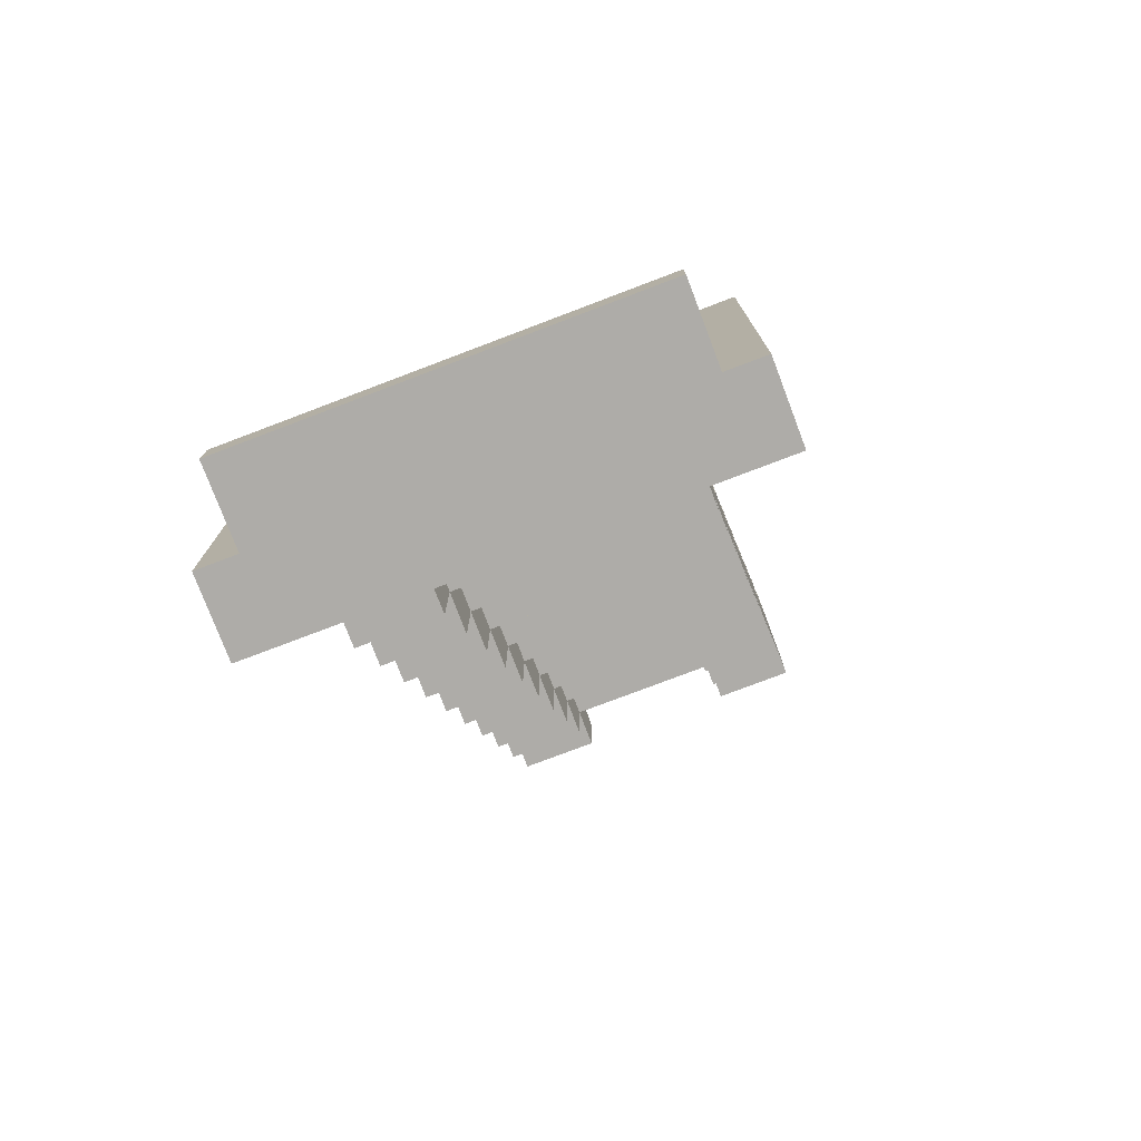
<metadata>
{"format":"obj","ext":"obj","renderer":"f3d","projection":"perspective","resolution":1024,"background":"white","views":[{"elev":-76.9,"azim":20.8,"up":"+Y"}]}
</metadata>
<code>
o
v 0.2 2 -0.2
v 0.2 2 -0.4
v 0.2 3 -0.2
v 0.2 3 -0.4
v 0.3 2 0
v 0.3 2 -0.2
v 0.3 2.1 0
v 0.3 2.1 -0.2
v 0.4 2.2 -0.4
v 0.4 2.2 -0.5
v 0.4 2.4 -0.5
v 0.4 2.4 -0.6
v 0.4 2.6 -0.4
v 0.4 2.6 -0.5
v 0.4 2.6 -0.6
v 0.4 2.6 -0.7
v 0.4 2.8 -0.5
v 0.4 2.8 -0.6
v 0.4 2.8 -0.7
v 0.4 2.8 -0.8
v 0.4 3 -0.6
v 0.4 3 -0.7
v 0.4 3 -0.8
v 0.4 3 -0.9
v 0.4 3.2 -0.7
v 0.4 3.2 -0.8
v 0.4 3.2 -0.9
v 0.4 3.2 -1
v 0.4 3.4 -0.8
v 0.4 3.4 -0.9
v 0.4 3.4 -1
v 0.4 3.4 -1.1
v 0.4 3.6 -0.9
v 0.4 3.6 -1
v 0.4 3.6 -1.1
v 0.4 3.6 -1.2
v 0.4 3.8 -1
v 0.4 3.8 -1.1
v 0.4 3.8 -1.2
v 0.4 3.8 -1.3
v 0.4 4 -1.1
v 0.4 4 -1.2
v 0.4 4 -1.3
v 0.4 4 -1.4
v 0.4 4.2 -1.2
v 0.4 4.2 -1.4
v 0.5 2.1 -0.1
v 0.5 2.1 -0.2
v 0.5 2.2 -0.1
v 0.5 2.2 -0.2
v 0.6 2.2 -0.2
v 0.6 2.2 -0.3
v 0.6 2.3 -0.2
v 0.6 2.3 -0.3
v 1 2.2 -0.4
v 1 2.2 -0.5
v 1 2.3 -0.4
v 1 2.4 -0.4
v 1 2.4 -0.5
v 1 2.4 -0.6
v 1 2.5 -0.4
v 1 2.5 -0.5
v 1 2.6 -0.4
v 1 2.6 -0.5
v 1 2.6 -0.6
v 1 2.6 -0.7
v 1 2.8 -0.6
v 1 2.8 -0.7
v 1 2.8 -0.8
v 1 2.9 -0.6
v 1 2.9 -0.7
v 1 3 -0.6
v 1 3 -0.7
v 1 3 -0.8
v 1 3 -0.9
v 1 3.2 -0.8
v 1 3.2 -0.9
v 1 3.2 -1
v 1 3.3 -0.8
v 1 3.3 -0.9
v 1 3.4 -0.8
v 1 3.4 -0.9
v 1 3.4 -1
v 1 3.4 -1.1
v 1 3.6 -1
v 1 3.6 -1.1
v 1 3.6 -1.2
v 1 3.7 -1
v 1 3.7 -1.1
v 1 3.8 -1
v 1 3.8 -1.1
v 1 3.8 -1.2
v 1 3.8 -1.3
v 1 4 -1.2
v 1 4 -1.3
v 1 4 -1.4
v 1 4.1 -1.2
v 1 4.1 -1.3
v 1 4.2 -1.2
v 1 4.2 -1.4
v 1.2 2.2 -0.2
v 1.2 2.2 -0.3
v 1.2 2.3 -0.3
v 1.2 2.4 -0.3
v 1.2 2.4 -0.4
v 1.2 2.6 -0.4
v 1.2 3 -0.2
v 1.2 3 -0.4
v 0.4 2.2 -0.2
v 0.4 2.2 -0.3
v 0.4 2.3 -0.3
v 0.4 2.4 -0.3
v 0.4 2.4 -0.4
v 0.4 2.6 -0.4
v 0.4 3 -0.2
v 0.4 3 -0.4
v 0.6 2.2 -0.4
v 0.6 2.2 -0.5
v 0.6 2.3 -0.4
v 0.6 2.4 -0.4
v 0.6 2.4 -0.5
v 0.6 2.4 -0.6
v 0.6 2.5 -0.4
v 0.6 2.5 -0.5
v 0.6 2.6 -0.4
v 0.6 2.6 -0.5
v 0.6 2.6 -0.6
v 0.6 2.6 -0.7
v 0.6 2.8 -0.6
v 0.6 2.8 -0.7
v 0.6 2.8 -0.8
v 0.6 2.9 -0.6
v 0.6 2.9 -0.7
v 0.6 3 -0.6
v 0.6 3 -0.7
v 0.6 3 -0.8
v 0.6 3 -0.9
v 0.6 3.2 -0.8
v 0.6 3.2 -0.9
v 0.6 3.2 -1
v 0.6 3.3 -0.8
v 0.6 3.3 -0.9
v 0.6 3.4 -0.8
v 0.6 3.4 -0.9
v 0.6 3.4 -1
v 0.6 3.4 -1.1
v 0.6 3.6 -1
v 0.6 3.6 -1.1
v 0.6 3.6 -1.2
v 0.6 3.7 -1
v 0.6 3.7 -1.1
v 0.6 3.8 -1
v 0.6 3.8 -1.1
v 0.6 3.8 -1.2
v 0.6 3.8 -1.3
v 0.6 4 -1.2
v 0.6 4 -1.3
v 0.6 4 -1.4
v 0.6 4.1 -1.2
v 0.6 4.1 -1.3
v 0.6 4.2 -1.2
v 0.6 4.2 -1.4
v 1 2.2 -0.2
v 1 2.2 -0.3
v 1 2.3 -0.2
v 1 2.3 -0.3
v 1.1 2.1 -0.1
v 1.1 2.1 -0.2
v 1.1 2.2 -0.1
v 1.1 2.2 -0.2
v 1.2 2.2 -0.4
v 1.2 2.2 -0.5
v 1.2 2.4 -0.5
v 1.2 2.4 -0.6
v 1.2 2.6 -0.4
v 1.2 2.6 -0.5
v 1.2 2.6 -0.6
v 1.2 2.6 -0.7
v 1.2 2.8 -0.5
v 1.2 2.8 -0.6
v 1.2 2.8 -0.7
v 1.2 2.8 -0.8
v 1.2 3 -0.6
v 1.2 3 -0.7
v 1.2 3 -0.8
v 1.2 3 -0.9
v 1.2 3.2 -0.7
v 1.2 3.2 -0.8
v 1.2 3.2 -0.9
v 1.2 3.2 -1
v 1.2 3.4 -0.8
v 1.2 3.4 -0.9
v 1.2 3.4 -1
v 1.2 3.4 -1.1
v 1.2 3.6 -0.9
v 1.2 3.6 -1
v 1.2 3.6 -1.1
v 1.2 3.6 -1.2
v 1.2 3.8 -1
v 1.2 3.8 -1.1
v 1.2 3.8 -1.2
v 1.2 3.8 -1.3
v 1.2 4 -1.1
v 1.2 4 -1.2
v 1.2 4 -1.3
v 1.2 4 -1.4
v 1.2 4.2 -1.2
v 1.2 4.2 -1.4
v 1.3 2 0
v 1.3 2 -0.2
v 1.3 2.1 0
v 1.3 2.1 -0.2
v 1.4 2 -0.2
v 1.4 2 -0.4
v 1.4 3 -0.2
v 1.4 3 -0.4
v 0.3 2 0
v 0.3 2.1 0
v 1.3 2 0
v 1.3 2.1 0
v 0.5 2.1 -0.1
v 0.5 2.2 -0.1
v 1.1 2.1 -0.1
v 1.1 2.2 -0.1
v 0.2 2 -0.2
v 0.2 3 -0.2
v 0.3 2 -0.2
v 0.3 2.1 -0.2
v 0.4 2.2 -0.2
v 0.4 3 -0.2
v 0.5 2.1 -0.2
v 0.5 2.2 -0.2
v 0.6 2.2 -0.2
v 0.6 2.3 -0.2
v 1 2.2 -0.2
v 1 2.3 -0.2
v 1.1 2.1 -0.2
v 1.1 2.2 -0.2
v 1.2 2.2 -0.2
v 1.2 3 -0.2
v 1.3 2 -0.2
v 1.3 2.1 -0.2
v 1.4 2 -0.2
v 1.4 3 -0.2
v 0.4 2.2 -0.3
v 0.4 2.3 -0.3
v 0.4 2.4 -0.3
v 0.6 2.2 -0.3
v 0.6 2.3 -0.3
v 0.6 2.4 -0.3
v 1 2.2 -0.3
v 1 2.3 -0.3
v 1 2.4 -0.3
v 1.2 2.2 -0.3
v 1.2 2.3 -0.3
v 1.2 2.4 -0.3
v 0.4 2.4 -0.4
v 0.4 2.6 -0.4
v 0.6 2.4 -0.4
v 0.6 2.5 -0.4
v 0.6 2.6 -0.4
v 1 2.4 -0.4
v 1 2.5 -0.4
v 1 2.6 -0.4
v 1.2 2.4 -0.4
v 1.2 2.6 -0.4
v 0.4 2.6 -0.5
v 0.4 2.8 -0.5
v 0.6 2.6 -0.5
v 0.6 2.8 -0.5
v 1 2.6 -0.5
v 1 2.8 -0.5
v 1.2 2.6 -0.5
v 1.2 2.8 -0.5
v 0.4 2.8 -0.6
v 0.4 3 -0.6
v 0.6 2.8 -0.6
v 0.6 2.9 -0.6
v 0.6 3 -0.6
v 1 2.8 -0.6
v 1 2.9 -0.6
v 1 3 -0.6
v 1.2 2.8 -0.6
v 1.2 3 -0.6
v 0.4 3 -0.7
v 0.4 3.2 -0.7
v 0.6 3 -0.7
v 0.6 3.2 -0.7
v 1 3 -0.7
v 1 3.2 -0.7
v 1.2 3 -0.7
v 1.2 3.2 -0.7
v 0.4 3.2 -0.8
v 0.4 3.4 -0.8
v 0.6 3.2 -0.8
v 0.6 3.3 -0.8
v 0.6 3.4 -0.8
v 1 3.2 -0.8
v 1 3.3 -0.8
v 1 3.4 -0.8
v 1.2 3.2 -0.8
v 1.2 3.4 -0.8
v 0.4 3.4 -0.9
v 0.4 3.6 -0.9
v 0.6 3.4 -0.9
v 0.6 3.6 -0.9
v 1 3.4 -0.9
v 1 3.6 -0.9
v 1.2 3.4 -0.9
v 1.2 3.6 -0.9
v 0.4 3.6 -1
v 0.4 3.8 -1
v 0.6 3.6 -1
v 0.6 3.7 -1
v 0.6 3.8 -1
v 1 3.6 -1
v 1 3.7 -1
v 1 3.8 -1
v 1.2 3.6 -1
v 1.2 3.8 -1
v 0.4 3.8 -1.1
v 0.4 4 -1.1
v 0.6 3.8 -1.1
v 0.6 4 -1.1
v 1 3.8 -1.1
v 1 4 -1.1
v 1.2 3.8 -1.1
v 1.2 4 -1.1
v 0.4 4 -1.2
v 0.4 4.2 -1.2
v 0.6 4 -1.2
v 0.6 4.1 -1.2
v 0.6 4.2 -1.2
v 1 4 -1.2
v 1 4.1 -1.2
v 1 4.2 -1.2
v 1.2 4 -1.2
v 1.2 4.2 -1.2
v 0.2 2 -0.4
v 0.2 3 -0.4
v 0.4 2.2 -0.4
v 0.4 2.6 -0.4
v 0.4 3 -0.4
v 0.6 2.2 -0.4
v 0.6 2.3 -0.4
v 0.6 2.4 -0.4
v 1 2.2 -0.4
v 1 2.3 -0.4
v 1 2.4 -0.4
v 1.2 2.2 -0.4
v 1.2 2.6 -0.4
v 1.2 3 -0.4
v 1.4 2 -0.4
v 1.4 3 -0.4
v 0.4 2.2 -0.5
v 0.4 2.4 -0.5
v 0.6 2.2 -0.5
v 0.6 2.4 -0.5
v 0.6 2.5 -0.5
v 1 2.2 -0.5
v 1 2.4 -0.5
v 1 2.5 -0.5
v 1.2 2.2 -0.5
v 1.2 2.4 -0.5
v 0.4 2.4 -0.6
v 0.4 2.6 -0.6
v 0.6 2.4 -0.6
v 0.6 2.6 -0.6
v 0.6 2.8 -0.6
v 1 2.4 -0.6
v 1 2.6 -0.6
v 1 2.8 -0.6
v 1.2 2.4 -0.6
v 1.2 2.6 -0.6
v 0.4 2.6 -0.7
v 0.4 2.8 -0.7
v 0.6 2.6 -0.7
v 0.6 2.8 -0.7
v 0.6 2.9 -0.7
v 1 2.6 -0.7
v 1 2.8 -0.7
v 1 2.9 -0.7
v 1.2 2.6 -0.7
v 1.2 2.8 -0.7
v 0.4 2.8 -0.8
v 0.4 3 -0.8
v 0.6 2.8 -0.8
v 0.6 3 -0.8
v 0.6 3.2 -0.8
v 1 2.8 -0.8
v 1 3 -0.8
v 1 3.2 -0.8
v 1.2 2.8 -0.8
v 1.2 3 -0.8
v 0.4 3 -0.9
v 0.4 3.2 -0.9
v 0.6 3 -0.9
v 0.6 3.2 -0.9
v 0.6 3.3 -0.9
v 1 3 -0.9
v 1 3.2 -0.9
v 1 3.3 -0.9
v 1.2 3 -0.9
v 1.2 3.2 -0.9
v 0.4 3.2 -1
v 0.4 3.4 -1
v 0.6 3.2 -1
v 0.6 3.4 -1
v 0.6 3.6 -1
v 1 3.2 -1
v 1 3.4 -1
v 1 3.6 -1
v 1.2 3.2 -1
v 1.2 3.4 -1
v 0.4 3.4 -1.1
v 0.4 3.6 -1.1
v 0.6 3.4 -1.1
v 0.6 3.6 -1.1
v 0.6 3.7 -1.1
v 1 3.4 -1.1
v 1 3.6 -1.1
v 1 3.7 -1.1
v 1.2 3.4 -1.1
v 1.2 3.6 -1.1
v 0.4 3.6 -1.2
v 0.4 3.8 -1.2
v 0.6 3.6 -1.2
v 0.6 3.8 -1.2
v 0.6 4 -1.2
v 1 3.6 -1.2
v 1 3.8 -1.2
v 1 4 -1.2
v 1.2 3.6 -1.2
v 1.2 3.8 -1.2
v 0.4 3.8 -1.3
v 0.4 4 -1.3
v 0.6 3.8 -1.3
v 0.6 4 -1.3
v 0.6 4.1 -1.3
v 1 3.8 -1.3
v 1 4 -1.3
v 1 4.1 -1.3
v 1.2 3.8 -1.3
v 1.2 4 -1.3
v 0.4 4 -1.4
v 0.4 4.2 -1.4
v 0.6 4 -1.4
v 0.6 4.2 -1.4
v 1 4 -1.4
v 1 4.2 -1.4
v 1.2 4 -1.4
v 1.2 4.2 -1.4
v 0.3 2 0
v 1.3 2 0
v 0.2 2 -0.2
v 0.3 2 -0.2
v 1.3 2 -0.2
v 1.4 2 -0.2
v 0.2 2 -0.4
v 1.4 2 -0.4
v 0.4 2.2 -0.4
v 0.6 2.2 -0.4
v 1 2.2 -0.4
v 1.2 2.2 -0.4
v 0.4 2.2 -0.5
v 0.6 2.2 -0.5
v 1 2.2 -0.5
v 1.2 2.2 -0.5
v 0.6 2.4 -0.4
v 1 2.4 -0.4
v 0.4 2.4 -0.5
v 0.6 2.4 -0.5
v 1 2.4 -0.5
v 1.2 2.4 -0.5
v 0.4 2.4 -0.6
v 0.6 2.4 -0.6
v 1 2.4 -0.6
v 1.2 2.4 -0.6
v 0.6 2.6 -0.5
v 1 2.6 -0.5
v 0.4 2.6 -0.6
v 0.6 2.6 -0.6
v 1 2.6 -0.6
v 1.2 2.6 -0.6
v 0.4 2.6 -0.7
v 0.6 2.6 -0.7
v 1 2.6 -0.7
v 1.2 2.6 -0.7
v 0.6 2.8 -0.6
v 1 2.8 -0.6
v 0.4 2.8 -0.7
v 0.6 2.8 -0.7
v 1 2.8 -0.7
v 1.2 2.8 -0.7
v 0.4 2.8 -0.8
v 0.6 2.8 -0.8
v 1 2.8 -0.8
v 1.2 2.8 -0.8
v 0.6 3 -0.7
v 1 3 -0.7
v 0.4 3 -0.8
v 0.6 3 -0.8
v 1 3 -0.8
v 1.2 3 -0.8
v 0.4 3 -0.9
v 0.6 3 -0.9
v 1 3 -0.9
v 1.2 3 -0.9
v 0.6 3.2 -0.8
v 1 3.2 -0.8
v 0.4 3.2 -0.9
v 0.6 3.2 -0.9
v 1 3.2 -0.9
v 1.2 3.2 -0.9
v 0.4 3.2 -1
v 0.6 3.2 -1
v 1 3.2 -1
v 1.2 3.2 -1
v 0.6 3.4 -0.9
v 1 3.4 -0.9
v 0.4 3.4 -1
v 0.6 3.4 -1
v 1 3.4 -1
v 1.2 3.4 -1
v 0.4 3.4 -1.1
v 0.6 3.4 -1.1
v 1 3.4 -1.1
v 1.2 3.4 -1.1
v 0.6 3.6 -1
v 1 3.6 -1
v 0.4 3.6 -1.1
v 0.6 3.6 -1.1
v 1 3.6 -1.1
v 1.2 3.6 -1.1
v 0.4 3.6 -1.2
v 0.6 3.6 -1.2
v 1 3.6 -1.2
v 1.2 3.6 -1.2
v 0.6 3.8 -1.1
v 1 3.8 -1.1
v 0.4 3.8 -1.2
v 0.6 3.8 -1.2
v 1 3.8 -1.2
v 1.2 3.8 -1.2
v 0.4 3.8 -1.3
v 0.6 3.8 -1.3
v 1 3.8 -1.3
v 1.2 3.8 -1.3
v 0.6 4 -1.2
v 1 4 -1.2
v 0.4 4 -1.3
v 0.6 4 -1.3
v 1 4 -1.3
v 1.2 4 -1.3
v 0.4 4 -1.4
v 0.6 4 -1.4
v 1 4 -1.4
v 1.2 4 -1.4
v 0.3 2.1 0
v 1.3 2.1 0
v 0.5 2.1 -0.1
v 1.1 2.1 -0.1
v 0.3 2.1 -0.2
v 0.5 2.1 -0.2
v 1.1 2.1 -0.2
v 1.3 2.1 -0.2
v 0.5 2.2 -0.1
v 1.1 2.2 -0.1
v 0.4 2.2 -0.2
v 0.5 2.2 -0.2
v 0.6 2.2 -0.2
v 1 2.2 -0.2
v 1.1 2.2 -0.2
v 1.2 2.2 -0.2
v 0.4 2.2 -0.3
v 0.6 2.2 -0.3
v 1 2.2 -0.3
v 1.2 2.2 -0.3
v 0.6 2.3 -0.2
v 1 2.3 -0.2
v 0.6 2.3 -0.3
v 1 2.3 -0.3
v 0.4 2.4 -0.3
v 0.6 2.4 -0.3
v 1 2.4 -0.3
v 1.2 2.4 -0.3
v 0.4 2.4 -0.4
v 0.6 2.4 -0.4
v 1 2.4 -0.4
v 1.2 2.4 -0.4
v 0.6 2.5 -0.4
v 1 2.5 -0.4
v 0.6 2.5 -0.5
v 1 2.5 -0.5
v 0.4 2.6 -0.4
v 0.6 2.6 -0.4
v 1 2.6 -0.4
v 1.2 2.6 -0.4
v 0.4 2.6 -0.5
v 0.6 2.6 -0.5
v 1 2.6 -0.5
v 1.2 2.6 -0.5
v 0.4 2.8 -0.5
v 0.6 2.8 -0.5
v 1 2.8 -0.5
v 1.2 2.8 -0.5
v 0.4 2.8 -0.6
v 0.6 2.8 -0.6
v 1 2.8 -0.6
v 1.2 2.8 -0.6
v 0.6 2.9 -0.6
v 1 2.9 -0.6
v 0.6 2.9 -0.7
v 1 2.9 -0.7
v 0.2 3 -0.2
v 0.4 3 -0.2
v 1.2 3 -0.2
v 1.4 3 -0.2
v 0.2 3 -0.4
v 0.4 3 -0.4
v 1.2 3 -0.4
v 1.4 3 -0.4
v 0.4 3 -0.6
v 0.6 3 -0.6
v 1 3 -0.6
v 1.2 3 -0.6
v 0.4 3 -0.7
v 0.6 3 -0.7
v 1 3 -0.7
v 1.2 3 -0.7
v 0.4 3.2 -0.7
v 0.6 3.2 -0.7
v 1 3.2 -0.7
v 1.2 3.2 -0.7
v 0.4 3.2 -0.8
v 0.6 3.2 -0.8
v 1 3.2 -0.8
v 1.2 3.2 -0.8
v 0.6 3.3 -0.8
v 1 3.3 -0.8
v 0.6 3.3 -0.9
v 1 3.3 -0.9
v 0.4 3.4 -0.8
v 0.6 3.4 -0.8
v 1 3.4 -0.8
v 1.2 3.4 -0.8
v 0.4 3.4 -0.9
v 0.6 3.4 -0.9
v 1 3.4 -0.9
v 1.2 3.4 -0.9
v 0.4 3.6 -0.9
v 0.6 3.6 -0.9
v 1 3.6 -0.9
v 1.2 3.6 -0.9
v 0.4 3.6 -1
v 0.6 3.6 -1
v 1 3.6 -1
v 1.2 3.6 -1
v 0.6 3.7 -1
v 1 3.7 -1
v 0.6 3.7 -1.1
v 1 3.7 -1.1
v 0.4 3.8 -1
v 0.6 3.8 -1
v 1 3.8 -1
v 1.2 3.8 -1
v 0.4 3.8 -1.1
v 0.6 3.8 -1.1
v 1 3.8 -1.1
v 1.2 3.8 -1.1
v 0.4 4 -1.1
v 0.6 4 -1.1
v 1 4 -1.1
v 1.2 4 -1.1
v 0.4 4 -1.2
v 0.6 4 -1.2
v 1 4 -1.2
v 1.2 4 -1.2
v 0.6 4.1 -1.2
v 1 4.1 -1.2
v 0.6 4.1 -1.3
v 1 4.1 -1.3
v 0.4 4.2 -1.2
v 0.6 4.2 -1.2
v 1 4.2 -1.2
v 1.2 4.2 -1.2
v 0.4 4.2 -1.4
v 0.6 4.2 -1.4
v 1 4.2 -1.4
v 1.2 4.2 -1.4
f 3 2 1
f 4 2 3
f 7 6 5
f 8 6 7
f 11 10 9
f 13 11 9
f 13 12 11
f 14 12 13
f 15 12 14
f 17 16 15
f 17 15 14
f 18 16 17
f 19 16 18
f 21 20 19
f 21 19 18
f 22 20 21
f 23 20 22
f 25 24 23
f 25 23 22
f 26 24 25
f 27 24 26
f 29 28 27
f 29 27 26
f 30 28 29
f 31 28 30
f 33 32 31
f 33 31 30
f 34 32 33
f 35 32 34
f 37 36 35
f 37 35 34
f 38 36 37
f 39 36 38
f 41 40 39
f 41 39 38
f 42 40 41
f 43 40 42
f 45 44 43
f 45 43 42
f 46 44 45
f 49 48 47
f 50 48 49
f 53 52 51
f 54 52 53
f 57 56 55
f 58 56 57
f 59 56 58
f 62 60 59
f 63 62 61
f 64 60 62
f 64 62 63
f 65 60 64
f 67 66 65
f 68 66 67
f 71 69 68
f 72 71 70
f 73 69 71
f 73 71 72
f 74 69 73
f 76 75 74
f 77 75 76
f 80 78 77
f 81 80 79
f 82 78 80
f 82 80 81
f 83 78 82
f 85 84 83
f 86 84 85
f 89 87 86
f 90 89 88
f 91 87 89
f 91 89 90
f 92 87 91
f 94 93 92
f 95 93 94
f 98 96 95
f 99 98 97
f 100 96 98
f 100 98 99
f 103 102 101
f 104 103 101
f 106 105 104
f 107 104 101
f 107 106 104
f 108 106 107
f 109 110 111
f 109 111 112
f 112 113 114
f 109 112 115
f 112 114 115
f 115 114 116
f 117 118 119
f 119 118 120
f 120 118 121
f 121 122 124
f 123 124 125
f 124 122 126
f 125 124 126
f 126 122 127
f 127 128 129
f 129 128 130
f 130 131 133
f 132 133 134
f 133 131 135
f 134 133 135
f 135 131 136
f 136 137 138
f 138 137 139
f 139 140 142
f 141 142 143
f 142 140 144
f 143 142 144
f 144 140 145
f 145 146 147
f 147 146 148
f 148 149 151
f 150 151 152
f 151 149 153
f 152 151 153
f 153 149 154
f 154 155 156
f 156 155 157
f 157 158 160
f 159 160 161
f 160 158 162
f 161 160 162
f 163 164 165
f 165 164 166
f 167 168 169
f 169 168 170
f 171 172 173
f 171 173 175
f 173 174 175
f 175 174 176
f 176 174 177
f 177 178 179
f 176 177 179
f 179 178 180
f 180 178 181
f 181 182 183
f 180 181 183
f 183 182 184
f 184 182 185
f 185 186 187
f 184 185 187
f 187 186 188
f 188 186 189
f 189 190 191
f 188 189 191
f 191 190 192
f 192 190 193
f 193 194 195
f 192 193 195
f 195 194 196
f 196 194 197
f 197 198 199
f 196 197 199
f 199 198 200
f 200 198 201
f 201 202 203
f 200 201 203
f 203 202 204
f 204 202 205
f 205 206 207
f 204 205 207
f 207 206 208
f 209 210 211
f 211 210 212
f 213 214 215
f 215 214 216
f 219 218 217
f 220 218 219
f 223 222 221
f 224 222 223
f 227 226 225
f 228 226 227
f 229 226 228
f 230 226 229
f 231 229 228
f 232 229 231
f 235 234 233
f 236 234 235
f 239 238 237
f 242 239 237
f 242 240 239
f 243 242 241
f 244 240 242
f 244 242 243
f 248 246 245
f 249 247 246
f 249 246 248
f 250 247 249
f 252 250 249
f 253 250 252
f 254 252 251
f 255 253 252
f 255 252 254
f 256 253 255
f 259 258 257
f 260 258 259
f 261 258 260
f 262 260 259
f 263 260 262
f 265 263 262
f 265 264 263
f 266 264 265
f 269 268 267
f 270 268 269
f 271 270 269
f 272 270 271
f 273 272 271
f 274 272 273
f 277 276 275
f 278 276 277
f 279 276 278
f 280 278 277
f 281 278 280
f 283 281 280
f 283 282 281
f 284 282 283
f 287 286 285
f 288 286 287
f 289 288 287
f 290 288 289
f 291 290 289
f 292 290 291
f 295 294 293
f 296 294 295
f 297 294 296
f 298 296 295
f 299 296 298
f 301 299 298
f 301 300 299
f 302 300 301
f 305 304 303
f 306 304 305
f 307 306 305
f 308 306 307
f 309 308 307
f 310 308 309
f 313 312 311
f 314 312 313
f 315 312 314
f 316 314 313
f 317 314 316
f 319 317 316
f 319 318 317
f 320 318 319
f 323 322 321
f 324 322 323
f 325 324 323
f 326 324 325
f 327 326 325
f 328 326 327
f 331 330 329
f 332 330 331
f 333 330 332
f 334 332 331
f 335 332 334
f 337 335 334
f 337 336 335
f 338 336 337
f 339 340 341
f 341 340 342
f 342 340 343
f 339 341 344
f 339 344 347
f 344 345 347
f 345 346 348
f 347 345 348
f 348 346 349
f 339 347 350
f 339 350 353
f 351 352 353
f 350 351 353
f 353 352 354
f 355 356 357
f 357 356 358
f 358 359 361
f 361 359 362
f 360 361 363
f 363 361 364
f 365 366 367
f 367 366 368
f 368 369 371
f 371 369 372
f 370 371 373
f 373 371 374
f 375 376 377
f 377 376 378
f 378 379 381
f 381 379 382
f 380 381 383
f 383 381 384
f 385 386 387
f 387 386 388
f 388 389 391
f 391 389 392
f 390 391 393
f 393 391 394
f 395 396 397
f 397 396 398
f 398 399 401
f 401 399 402
f 400 401 403
f 403 401 404
f 405 406 407
f 407 406 408
f 408 409 411
f 411 409 412
f 410 411 413
f 413 411 414
f 415 416 417
f 417 416 418
f 418 419 421
f 421 419 422
f 420 421 423
f 423 421 424
f 425 426 427
f 427 426 428
f 428 429 431
f 431 429 432
f 430 431 433
f 433 431 434
f 435 436 437
f 437 436 438
f 438 439 441
f 441 439 442
f 440 441 443
f 443 441 444
f 445 446 447
f 447 446 448
f 449 450 451
f 451 450 452
f 456 454 453
f 457 454 456
f 459 456 455
f 459 458 457
f 459 457 456
f 460 458 459
f 465 462 461
f 466 462 465
f 467 464 463
f 468 464 467
f 472 470 469
f 473 470 472
f 475 472 471
f 476 472 475
f 477 474 473
f 478 474 477
f 482 480 479
f 483 480 482
f 485 482 481
f 486 482 485
f 487 484 483
f 488 484 487
f 492 490 489
f 493 490 492
f 495 492 491
f 496 492 495
f 497 494 493
f 498 494 497
f 502 500 499
f 503 500 502
f 505 502 501
f 506 502 505
f 507 504 503
f 508 504 507
f 512 510 509
f 513 510 512
f 515 512 511
f 516 512 515
f 517 514 513
f 518 514 517
f 522 520 519
f 523 520 522
f 525 522 521
f 526 522 525
f 527 524 523
f 528 524 527
f 532 530 529
f 533 530 532
f 535 532 531
f 536 532 535
f 537 534 533
f 538 534 537
f 542 540 539
f 543 540 542
f 545 542 541
f 546 542 545
f 547 544 543
f 548 544 547
f 552 550 549
f 553 550 552
f 555 552 551
f 556 552 555
f 557 554 553
f 558 554 557
f 559 560 561
f 561 560 562
f 559 561 563
f 563 561 564
f 562 560 565
f 565 560 566
f 567 568 570
f 570 568 571
f 571 568 572
f 572 568 573
f 569 570 575
f 570 571 575
f 575 571 576
f 573 574 577
f 572 573 577
f 577 574 578
f 579 580 581
f 581 580 582
f 583 584 587
f 584 585 588
f 587 584 588
f 585 586 589
f 588 585 589
f 589 586 590
f 591 592 593
f 593 592 594
f 595 596 599
f 599 596 600
f 597 598 601
f 601 598 602
f 603 604 607
f 604 605 608
f 607 604 608
f 605 606 609
f 608 605 609
f 609 606 610
f 611 612 613
f 613 612 614
f 615 616 619
f 619 616 620
f 617 618 621
f 621 618 622
f 623 624 627
f 627 624 628
f 625 626 629
f 629 626 630
f 631 632 635
f 632 633 636
f 635 632 636
f 633 634 637
f 636 633 637
f 637 634 638
f 639 640 641
f 641 640 642
f 643 644 647
f 647 644 648
f 645 646 649
f 649 646 650
f 651 652 655
f 652 653 656
f 655 652 656
f 653 654 657
f 656 653 657
f 657 654 658
f 659 660 661
f 661 660 662
f 663 664 667
f 667 664 668
f 665 666 669
f 669 666 670
f 671 672 675
f 672 673 676
f 675 672 676
f 673 674 677
f 676 673 677
f 677 674 678
f 679 680 681
f 681 680 682
f 683 684 687
f 687 684 688
f 685 686 689
f 689 686 690

</code>
